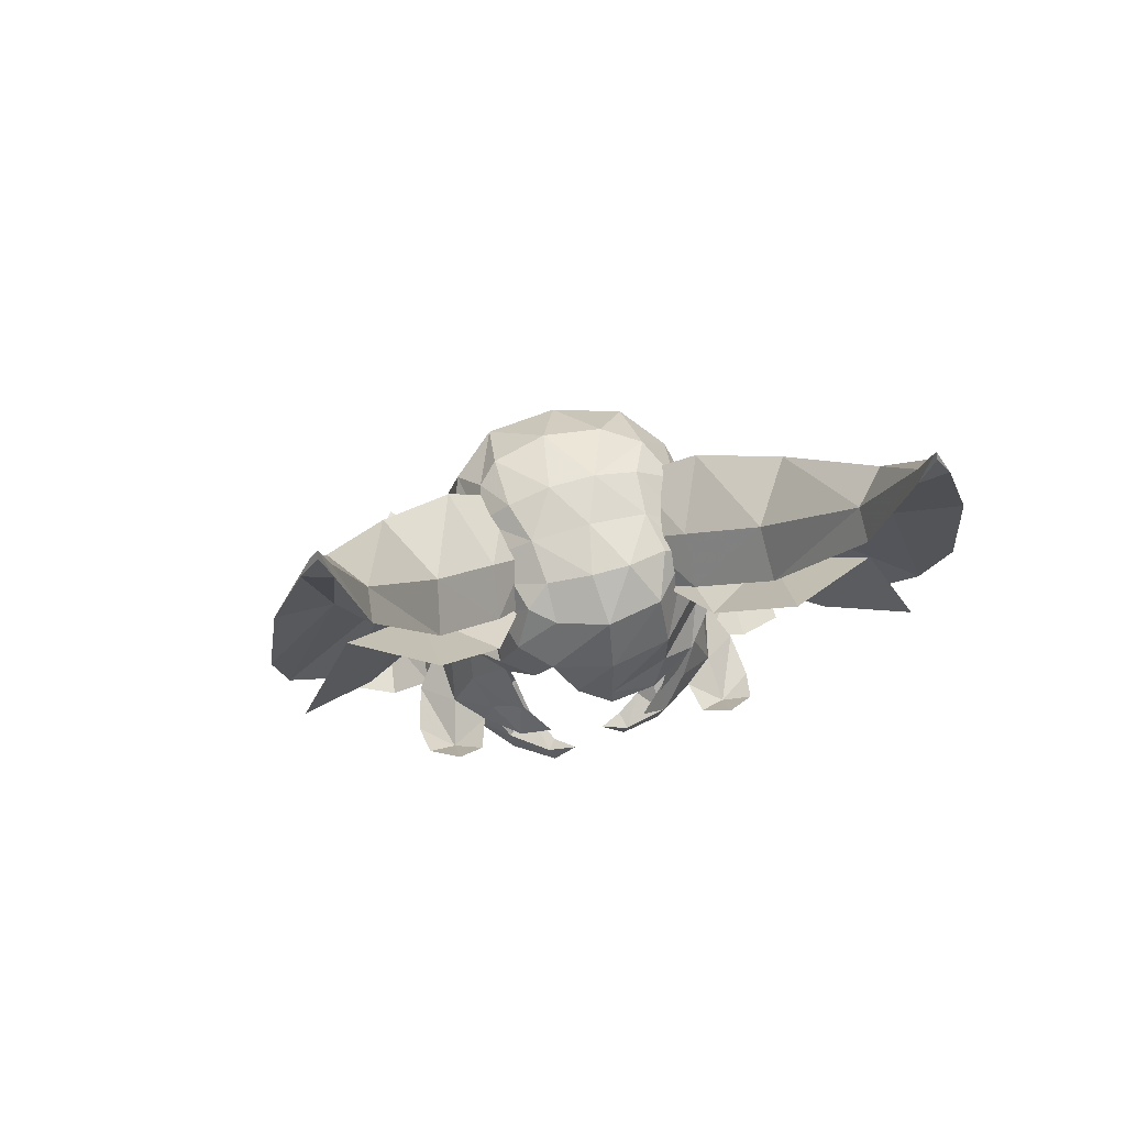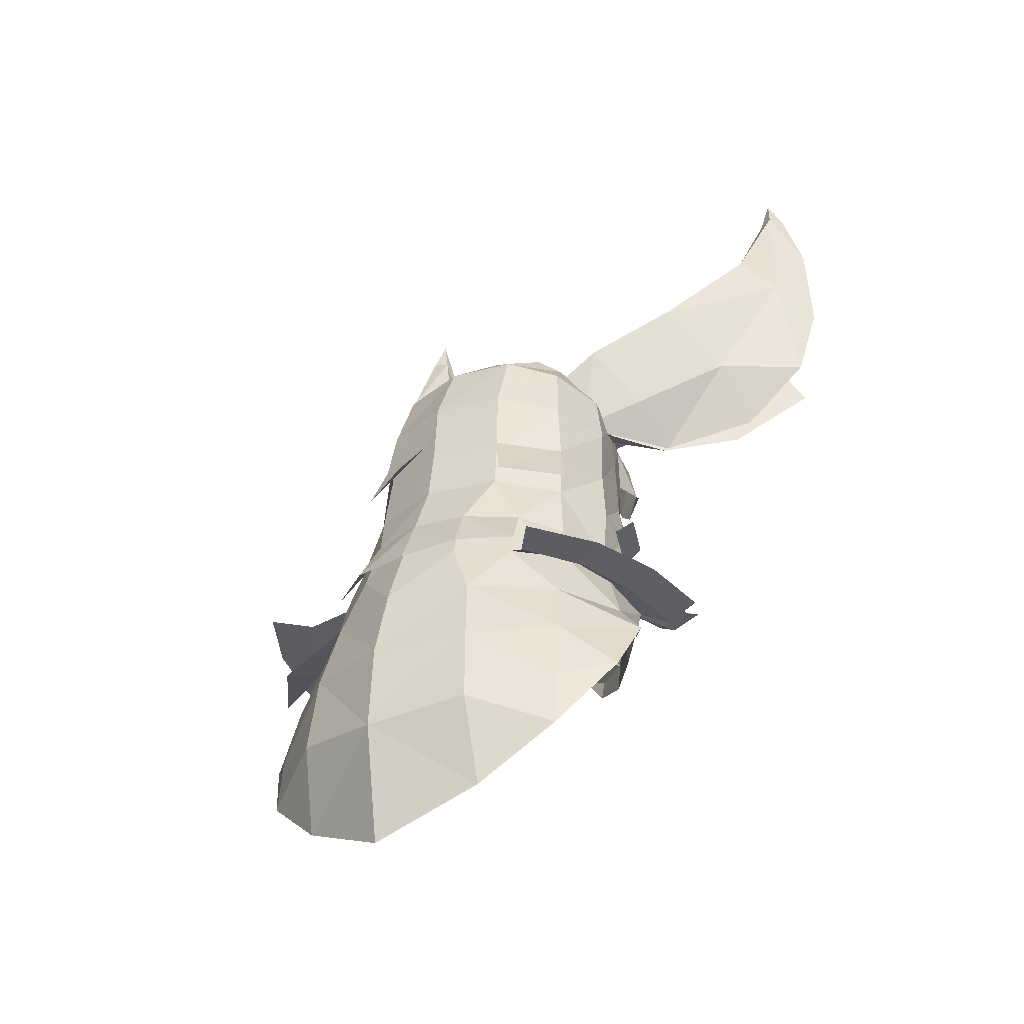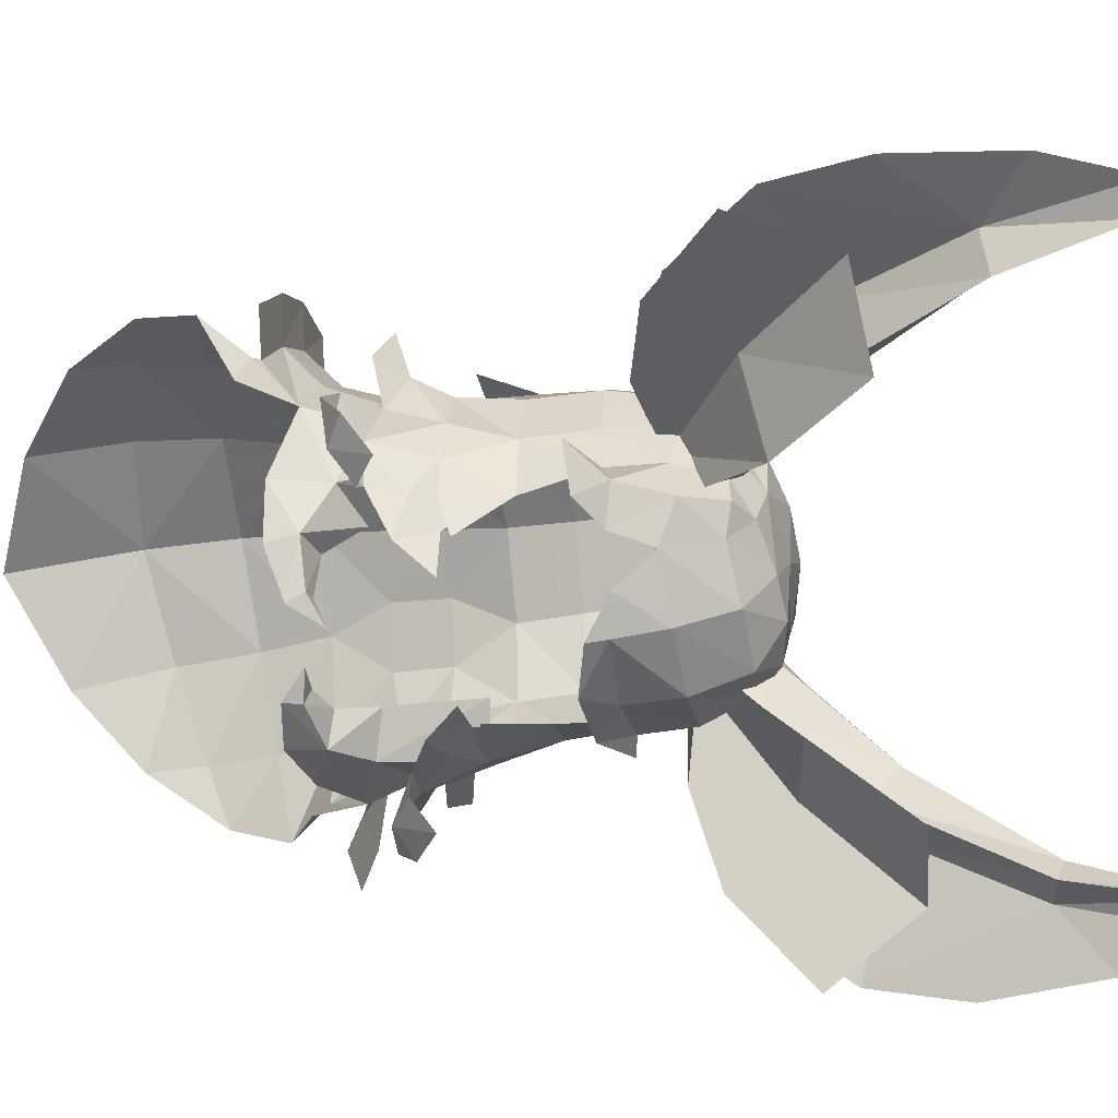
<metadata>
{"format":"obj","ext":"obj","renderer":"f3d","projection":"perspective","resolution":1024,"background":"white","views":[{"elev":60.0,"azim":-14.0,"up":"+Z"},{"elev":-31.0,"azim":-147.4,"up":"+Z"},{"elev":-71.3,"azim":-80.7,"up":"+Y"}]}
</metadata>
<code>
g common_hair_female_2038
v -4.035 0.7766 77.11
v -3.892 -0.6697 76.96
v -3.423 -1.133 78.45
v -3.794 0.5237 78.69
v -3.433 2.499 77.3
v -4.035 0.7766 77.11
v -3.794 0.5237 78.69
v -3.36 2.336 78.89
v -1.944 3.933 77.45
v -1.839 3.664 79.03
v 0.2543 4.072 79.1
v 0.2419 4.348 77.5
v -4.539 1.094 76.23
v -4.224 0.002145 75.64
v -4.086 1.073 75.44
v -4.112 -0.4015 75.21
v -3.892 -0.6697 76.96
v -1.358 4.758 75.97
v -1.549 5.499 74.75
v -3.072 4.658 74.77
v -2.8 3.934 75.87
v 0.2497 5.001 75.99
v 0.2599 5.65 74.64
v -3.641 2.732 75.7
v -1.358 4.758 75.97
v -1.415 5.352 74.48
v -2.924 4.566 74.37
v -2.8 3.934 75.87
v -5.259 2.249 72.73
v -5.103 1.028 72.45
v -4.619 -0.1655 73.89
v -4.54 1.514 74.26
v -4.29 4.15 72.86
v -4.635 4.67 71.33
v -6.257 2.841 71.63
v -2.138 5.657 72.93
v -2.449 6.19 71.11
v -2.924 4.566 74.37
v -4.019 3.164 74.49
v -4.54 1.514 74.26
v -4.619 -0.1655 73.89
v -5.47 1.883 73.52
v -6.534 2.45 73.66
v -6.822 0.45 73.38
v -5.7 0.02847 73.25
v -3.707 5.208 73.87
v -4.846 3.683 73.73
v 0.2497 5.001 75.99
v 0.2574 5.646 74.5
v 0.2623 6.251 72.96
v 0.2581 6.819 70.97
v 0.2288 7.028 68.56
v -2.63 6.477 68.97
v 0.1512 6.589 65.18
v -2.786 6 66.45
v -4.816 5.14 69.58
v -4.482 6.183 73.92
v -5.799 4.366 73.84
v 4.125 0.3678 76.98
v 3.895 0.1383 78.57
v 3.37 -1.474 78.34
v 3.834 -1.057 76.83
v 3.705 2.141 77.18
v 3.669 1.984 78.78
v 3.895 0.1383 78.57
v 4.125 0.3678 76.98
v 2.372 3.717 77.38
v 2.293 3.457 78.96
v 4.629 0.6343 76.08
v 4.188 -0.4193 75.5
v 4.15 0.6607 75.31
v 3.834 -1.057 76.83
v 4.022 -0.809 75.08
v 1.823 4.599 75.92
v 3.172 3.635 75.78
v 3.479 4.329 74.66
v 2.047 5.319 74.69
v 3.882 2.355 75.57
v 1.823 4.599 75.92
v 3.172 3.635 75.78
v 3.309 4.253 74.27
v 1.89 5.187 74.42
v 5.346 1.718 72.56
v 4.608 1.055 74.11
v 4.506 -0.6227 73.74
v 5.06 0.5192 72.28
v 4.577 3.706 72.71
v 6.361 2.209 71.42
v 4.921 4.192 71.18
v 2.589 5.42 72.86
v 2.892 5.922 71.03
v 4.262 2.749 74.36
v 3.309 4.253 74.27
v 4.608 1.055 74.11
v 4.506 -0.6227 73.74
v 5.545 1.331 73.34
v 5.579 -0.5366 73.06
v 6.741 -0.2295 73.15
v 6.664 1.789 73.44
v 5.111 3.184 73.57
v 4.135 4.816 73.74
v 3.03 6.194 68.87
v 3.055 5.707 66.35
v 5.091 4.644 69.41
v 6.131 3.768 73.65
v 5.005 5.708 73.76
v -2.621 -2.516 78.27
v -2.868 -2.267 80.13
v -3.363 -1.076 80.2
v -3.762 0.3971 80.37
v -3.762 0.3971 80.37
v -3.207 2.224 80.6
v -1.777 3.537 80.79
v 0.2788 3.89 80.86
v -4.112 -0.4015 75.21
v -3.215 -1.519 74.51
v -3.479 -1.853 76.8
v -3.892 -0.6697 76.96
v -2.081 -1.326 74.99
v -2.417 -1.766 77
v -1.505 -3.263 73.67
v -1.248 -2.988 73.76
v -1.816 -1.912 73.97
v -2.54 -2.5 73.68
v 3.364 -1.412 80.11
v 2.76 -2.549 80.04
v 2.428 -2.769 78.19
v 3.871 0.02065 80.32
v 3.55 1.874 80.54
v 3.871 0.02065 80.32
v 2.278 3.335 80.72
v 4.022 -0.809 75.08
v 3.834 -1.057 76.83
v 3.299 -2.192 76.69
v 3.062 -1.805 74.24
v 1.979 -1.852 76.93
v 2 -1.33 74.55
v 1.115 -2.85 73.1
v 2.292 -2.656 73.38
v 1.648 -1.98 73.6
v 0.9806 -2.363 73.27
v 2.815 -1.436 82.6
v 2.963 -0.1487 82.89
v 1.822 -0.1732 83.7
v 1.752 -1.444 83.5
v 0.04168 -4.091 82.55
v 1.587 -3.761 82.63
v 0.9097 -2.911 83.47
v -0.1537 -2.924 83.39
v -1.338 -3.626 82.44
v -1.383 -2.727 83.13
v -2.705 -0.2354 82.91
v -2.547 -1.342 82.83
v -1.513 -1.518 83.47
v -1.878 -0.3236 83.61
v 3.276 -1.416 81.46
v 3.522 -0.1787 81.8
v 2.987 -2.814 81.3
v 2.665 -2.4 82.6
v 1.73 -4.234 81.16
v 0.03435 -4.628 81.08
v -1.587 -4.221 81.05
v -2.443 -3.665 81.6
v -2.01 -3.164 82.68
v -2.771 -2.364 81.57
v -2.234 -2.288 82.7
v -3.13 -1.242 81.75
v -3.424 0.1548 81.93
v -2.913 1.756 82.27
v -2.444 0.7658 83.18
v -1.717 2.853 82.55
v -1.91 1.247 83.5
v 2.278 3.335 80.72
v 0.2788 3.89 80.86
v 0.2238 3.1 82.63
v 2.117 2.667 82.48
v 3.55 1.874 80.54
v 3.14 1.474 82.16
v 3.871 0.02065 80.32
v 3.364 -1.412 80.11
v 3.002 -2.699 79.96
v 1.748 -4.062 79.74
v 0.01753 -4.762 79.78
v -3.363 -1.076 80.2
v -2.868 -2.267 80.13
v -3.762 0.3971 80.37
v -3.207 2.224 80.6
v -1.777 3.537 80.79
v 2.285 3.736 79.27
v 0.3498 4.295 79.36
v 0.2788 3.89 80.86
v 2.278 3.335 80.72
v 0.3498 4.295 79.36
v 2.285 3.736 79.27
v 2.552 4.256 77.99
v 0.7784 5.206 78.13
v -2.292 4.298 77.66
v -3.885 2.978 77.51
v -3.36 2.336 78.89
v -1.839 3.664 79.03
v 4.577 3.706 72.71
v 5.135 4.575 71.31
v 3.558 6.607 71.15
v 2.589 5.42 72.86
v -2.563 -1.065 81.49
v -2.204 -2.759 82.02
v -3.129 -4.582 83.51
v -5.014 -2.926 83.27
v -4.917 -5.869 85.76
v -7.121 -4.58 85.66
v -8.533 -5.103 83.27
v -6.607 -3.661 81.48
v -4.594 -2.27 80.99
v -2.764 0.08253 81.27
v 2.456 -1.317 81.41
v 4.766 -3.416 83.11
v 2.734 -4.875 83.42
v 1.948 -2.967 81.95
v 6.775 -5.276 85.43
v 4.458 -6.339 85.61
v 8.049 -5.933 83
v 6.219 -4.304 81.27
v 4.339 -2.717 80.84
v 2.764 -0.1944 81.18
v 1.596 -1.681 82.61
v 1.949 -2.969 82.04
v 2.588 -3.638 82.8
v 2.587 -2.43 83.67
v 4.325 -4.917 84.59
v 4.246 -3.682 85.41
v 6.109 -6.24 88.06
v 6.122 -5.367 88.35
v 6.971 -6.248 91.16
v 6.909 -6.547 91.01
v 7.434 -6.095 91.24
v 7.692 -6.547 91.22
v 8.447 -6.348 89.06
v 7.929 -5.078 87.31
v 6.523 -3.185 83.53
v 6.758 -4.366 81.77
v 4.484 -2.715 80.87
v 4.317 -1.309 82.05
v 3.551 -0.09228 83.78
v 1.874 0.5172 82.44
v 2.764 -0.1944 81.18
v 5.466 -1.698 85.41
v 7.042 -4.273 88.25
v 2.09 -0.6011 82.13
v 3.938 -2.453 82.97
v 2.588 -3.638 82.8
v 2.206 -2.511 81.87
v 5.684 -3.95 84.91
v 4.325 -4.917 84.59
v 6.988 -5.538 87.98
v 6.109 -6.24 88.06
v 6.758 -4.366 81.77
v 8.357 -5.319 83.81
v 5.684 -3.95 84.91
v 3.938 -2.453 82.97
v 6.988 -5.538 87.98
v 8.726 -6.023 86.13
v -1.704 -1.515 82.67
v -2.73 -2.164 83.76
v -2.881 -3.364 82.89
v -2.203 -2.761 82.11
v -4.448 -3.247 85.55
v -4.677 -4.466 84.73
v -6.385 -4.74 88.56
v -6.468 -5.61 88.26
v -7.225 -5.536 91.4
v -7.198 -5.84 91.25
v -8.771 -5.486 89.35
v -7.969 -5.762 91.48
v -7.668 -5.339 91.49
v -8.187 -4.271 87.57
v -4.737 -2.253 81.02
v -7.133 -3.67 82
v -6.724 -2.521 83.75
v -4.391 -0.8723 82.19
v -1.766 0.6996 82.5
v -3.452 0.2586 83.9
v -2.764 0.08253 81.27
v -5.462 -1.151 85.59
v -7.194 -3.56 88.49
v -2.104 -0.3909 82.2
v -2.419 -2.279 81.94
v -2.881 -3.364 82.89
v -4.098 -2.05 83.1
v -4.677 -4.466 84.73
v -5.921 -3.369 85.1
v -6.468 -5.61 88.26
v -7.275 -4.823 88.22
v -7.133 -3.67 82
v -4.098 -2.05 83.1
v -5.921 -3.369 85.1
v -8.752 -4.462 84.09
v -7.275 -4.823 88.22
v -9.113 -5.129 86.42
v -5.447 1.612 76.04
v -5.229 0.8187 75.52
v -6.126 4.009 70.06
v -4.869 5.334 68.05
v -4.019 3.164 74.49
v 5.265 0.293 75.35
v 5.577 1.06 75.86
v 6.296 3.387 69.86
v 5.112 4.834 67.88
v 4.262 2.749 74.36
v -3.479 -1.853 76.8
v -2.492 -2.738 77.42
v -2.271 -3.006 76.64
v -4.953 -0.8342 74.89
v -4.058 -1.671 75.25
v -3.067 -2.579 76.09
v -2.391 -3.458 75.66
v -1.591 -3.926 76.47
v -2.79 -2.725 76.65
v -2.219 -3.317 76.86
v -3.306 -2.471 75.19
v -5.259 -2.039 74.59
v -4.354 -2.867 74.63
v -5.141 -3.076 75.07
v -4.342 -3.755 75.64
v -3.593 -3.378 75.13
v -4.619 -0.1655 73.89
v -3.479 -1.334 73.03
v -2.448 -2.495 72.88
v -1.341 -3.374 73.21
v -0.7278 -3.498 73.97
v 3.299 -2.192 76.69
v 2.25 -2.975 77.34
v 2.032 -3.266 76.57
v 3.843 -2.067 75.12
v 4.804 -1.323 74.73
v 2.794 -2.873 75.99
v 2.02 -3.673 75.59
v 1.204 -4.063 76.42
v 2.522 -2.991 76.57
v 1.869 -3.582 76.79
v 3.012 -2.788 75.08
v 3.997 -3.285 74.49
v 4.978 -2.552 74.42
v 4.773 -3.573 74.91
v 3.206 -3.718 75.02
v 3.93 -4.169 75.51
v 4.506 -0.6227 73.74
v 3.461 -1.664 72.85
v 2.263 -2.374 72.41
v 1.041 -2.745 72.61
v 0.3375 -2.694 73.26
v 0.1218 -1.523 83.73
v 0.6091 -0.1772 83.98
v -0.6989 -0.2197 83.93
v -0.4096 1.625 83.7
v 2.293 0.945 83.38
v 1.204 1.47 83.67
v 2.015 -2.553 83.22
v -0.9574 -4.586 79.98
v -2.017 -3.853 80.04
v -2.897 -3.309 80.29
v 2.694 -3.587 79.11
v 3.611 -2.491 79.84
v 1.33 -4.444 78.93
v 0.003772 -4.806 79.27
v -3.611 -2.17 79.41
v -2.663 -3.217 79.43
v 7.231 -6.453 92.15
v 8.726 -6.023 86.13
v 6.909 -6.547 91.01
v 8.447 -6.348 89.06
v 7.692 -6.547 91.22
v 4.484 -2.715 80.87
v 2.764 -0.1944 81.18
v 2.206 -2.511 81.87
v 7.241 -6.582 91.98
v 8.357 -5.319 83.81
v 7.241 -6.582 91.98
v 6.909 -6.547 91.01
v 2.09 -0.6011 82.13
v -7.471 -5.716 92.39
v -9.113 -5.129 86.42
v -7.198 -5.84 91.25
v -8.771 -5.486 89.35
v -7.969 -5.762 91.48
v -4.737 -2.253 81.02
v -2.764 0.08253 81.27
v -2.419 -2.279 81.94
v -7.5 -5.843 92.23
v -8.752 -4.462 84.09
v -7.5 -5.843 92.23
v -7.198 -5.84 91.25
v -2.104 -0.3909 82.2
f 1 2 3
f 3 4 1
f 5 6 7
f 7 8 5
f 9 5 8
f 8 10 9
f 9 10 11
f 11 12 9
f 13 14 2
f 2 1 13
f 15 16 17
f 17 6 15
f 18 19 20
f 20 21 18
f 22 23 19
f 19 18 22
f 5 24 15
f 15 6 5
f 25 26 27
f 27 28 25
f 29 30 31
f 31 32 29
f 33 34 35
f 35 29 33
f 36 37 34
f 34 33 36
f 21 38 39
f 39 24 21
f 40 41 16
f 16 15 40
f 42 43 44
f 44 45 42
f 39 38 46
f 46 47 39
f 48 49 26
f 26 25 48
f 26 49 50
f 50 36 26
f 36 50 51
f 51 37 36
f 37 51 52
f 52 53 37
f 52 54 55
f 55 53 52
f 37 53 56
f 56 34 37
f 47 46 57
f 57 58 47
f 58 43 42
f 42 47 58
f 39 47 42
f 42 40 39
f 39 40 15
f 15 24 39
f 42 45 41
f 41 40 42
f 59 60 61
f 61 62 59
f 63 64 65
f 65 66 63
f 67 68 64
f 64 63 67
f 67 12 11
f 11 68 67
f 69 59 62
f 62 70 69
f 71 66 72
f 72 73 71
f 74 75 76
f 76 77 74
f 22 74 77
f 77 23 22
f 63 66 71
f 71 78 63
f 79 80 81
f 81 82 79
f 83 84 85
f 85 86 83
f 87 83 88
f 88 89 87
f 90 87 89
f 89 91 90
f 75 78 92
f 92 93 75
f 94 71 73
f 73 95 94
f 96 97 98
f 98 99 96
f 92 100 101
f 101 93 92
f 48 79 82
f 82 49 48
f 82 90 50
f 50 49 82
f 90 91 51
f 51 50 90
f 91 102 52
f 52 51 91
f 52 102 103
f 103 54 52
f 91 89 104
f 104 102 91
f 100 105 106
f 106 101 100
f 105 100 96
f 96 99 105
f 92 94 96
f 96 100 92
f 92 78 71
f 71 94 92
f 96 94 95
f 95 97 96
f 3 107 108
f 108 109 3
f 4 3 109
f 109 110 4
f 8 7 111
f 111 112 8
f 10 8 112
f 112 113 10
f 10 113 114
f 114 11 10
f 115 116 117
f 117 118 115
f 116 119 120
f 120 117 116
f 121 122 123
f 123 124 121
f 61 125 126
f 126 127 61
f 60 128 125
f 125 61 60
f 64 129 130
f 130 65 64
f 68 131 129
f 129 64 68
f 68 11 114
f 114 131 68
f 132 133 134
f 134 135 132
f 135 134 136
f 136 137 135
f 138 139 140
f 140 141 138
f 142 143 144
f 144 145 142
f 146 147 148
f 148 149 146
f 150 146 149
f 149 151 150
f 152 153 154
f 154 155 152
f 156 157 143
f 143 142 156
f 158 156 142
f 142 159 158
f 160 158 159
f 159 147 160
f 161 160 147
f 147 146 161
f 162 161 146
f 146 150 162
f 163 162 150
f 150 164 163
f 165 163 164
f 164 166 165
f 167 165 166
f 166 153 167
f 168 167 153
f 153 152 168
f 169 168 152
f 152 170 169
f 171 169 170
f 170 172 171
f 173 174 175
f 175 176 173
f 177 173 176
f 176 178 177
f 179 177 178
f 178 157 179
f 180 179 157
f 157 156 180
f 181 180 156
f 156 158 181
f 182 181 158
f 158 160 182
f 183 182 160
f 160 161 183
f 184 185 165
f 165 167 184
f 186 184 167
f 167 168 186
f 187 186 168
f 168 169 187
f 188 187 169
f 169 171 188
f 174 188 171
f 171 175 174
f 189 190 191
f 191 192 189
f 193 194 195
f 195 196 193
f 197 198 199
f 199 200 197
f 201 202 203
f 203 204 201
f 205 206 207
f 207 208 205
f 208 207 209
f 209 210 208
f 208 210 211
f 211 212 208
f 205 208 213
f 213 214 205
f 215 216 217
f 217 218 215
f 216 219 220
f 220 217 216
f 221 219 216
f 216 222 221
f 223 216 215
f 215 224 223
f 225 226 227
f 227 228 225
f 227 229 230
f 230 228 227
f 229 231 232
f 232 230 229
f 233 232 231
f 231 234 233
f 235 236 237
f 237 238 235
f 239 240 241
f 241 242 239
f 228 243 244
f 244 225 228
f 245 244 243
f 243 242 245
f 239 242 243
f 243 246 239
f 238 239 246
f 246 247 238
f 247 232 233
f 233 235 247
f 243 228 230
f 230 246 243
f 246 230 232
f 232 247 246
f 248 249 250
f 250 251 248
f 249 252 253
f 253 250 249
f 252 254 255
f 255 253 252
f 256 257 258
f 258 259 256
f 260 258 257
f 257 261 260
f 262 263 264
f 264 265 262
f 264 263 266
f 266 267 264
f 267 266 268
f 268 269 267
f 269 268 270
f 270 271 269
f 272 273 274
f 274 275 272
f 276 277 278
f 278 279 276
f 263 262 280
f 280 281 263
f 282 279 281
f 281 280 282
f 281 279 278
f 278 283 281
f 283 278 275
f 275 284 283
f 284 274 270
f 270 268 284
f 281 283 266
f 266 263 281
f 283 284 268
f 268 266 283
f 285 286 287
f 287 288 285
f 288 287 289
f 289 290 288
f 290 289 291
f 291 292 290
f 293 294 295
f 295 296 293
f 297 298 296
f 296 295 297
f 5 21 24
f 13 299 300
f 13 300 14
f 9 18 21
f 9 12 18
f 12 22 18
f 5 9 21
f 26 36 27
f 29 35 30
f 34 301 35
f 56 301 34
f 302 301 56
f 53 55 302
f 56 53 302
f 27 36 33
f 303 29 32
f 303 27 33
f 303 33 29
f 63 78 75
f 69 304 305
f 69 70 304
f 67 75 74
f 67 74 12
f 12 74 22
f 63 75 67
f 82 81 90
f 83 86 88
f 89 88 306
f 104 89 306
f 307 104 306
f 102 307 103
f 104 307 102
f 81 87 90
f 308 84 83
f 308 87 81
f 308 83 87
f 107 3 309
f 310 309 311
f 14 312 313
f 314 315 311
f 313 309 2
f 309 3 2
f 311 315 316
f 309 313 314
f 313 2 14
f 107 309 317
f 107 317 318
f 313 319 314
f 314 319 315
f 312 320 321
f 320 322 321
f 313 321 319
f 321 323 324
f 321 322 323
f 319 321 324
f 311 309 314
f 312 321 313
f 325 326 116
f 124 119 116
f 325 116 115
f 326 327 124
f 328 121 124
f 327 328 124
f 326 124 116
f 124 123 119
f 328 329 121
f 121 329 122
f 127 330 61
f 331 332 330
f 70 333 334
f 335 332 336
f 333 62 330
f 330 62 61
f 332 337 336
f 330 335 333
f 333 70 62
f 127 338 330
f 127 339 338
f 333 335 340
f 335 336 340
f 334 341 342
f 342 341 343
f 333 340 341
f 341 344 345
f 341 345 343
f 340 344 341
f 332 335 330
f 334 333 341
f 346 135 347
f 139 135 137
f 346 132 135
f 347 139 348
f 349 139 138
f 348 139 349
f 347 135 139
f 139 137 140
f 349 138 350
f 138 141 350
f 351 352 353
f 352 351 145
f 351 148 145
f 351 149 148
f 351 154 149
f 351 353 154
f 353 352 354
f 352 355 356
f 352 144 355
f 145 159 142
f 145 148 357
f 151 164 150
f 151 154 166
f 154 153 166
f 155 170 152
f 155 172 170
f 155 353 172
f 354 356 175
f 356 355 176
f 355 143 178
f 143 157 178
f 172 354 171
f 354 175 171
f 161 162 358
f 162 163 359
f 163 165 360
f 181 361 362
f 182 363 361
f 182 183 363
f 183 358 364
f 360 185 365
f 147 357 148
f 145 357 159
f 357 147 159
f 355 144 143
f 352 145 144
f 354 352 356
f 172 353 354
f 360 365 366
f 355 178 176
f 366 359 360
f 360 165 185
f 359 163 360
f 161 358 183
f 151 166 164
f 175 356 176
f 183 364 363
f 353 155 154
f 154 151 149
f 181 182 361
f 208 212 213
f 223 222 216
f 235 233 367
f 235 367 236
f 238 237 368
f 242 241 245
f 235 238 247
f 255 254 369
f 370 371 260
f 261 370 260
f 372 259 373
f 226 374 227
f 367 234 375
f 367 375 236
f 239 376 240
f 377 378 371
f 238 376 239
f 368 376 238
f 233 234 367
f 372 256 259
f 259 379 373
f 371 378 260
f 274 380 270
f 274 273 380
f 275 381 272
f 279 282 276
f 274 284 275
f 291 382 292
f 383 297 384
f 298 297 383
f 385 386 294
f 264 387 265
f 380 388 271
f 380 273 388
f 278 277 389
f 390 384 391
f 275 278 389
f 381 275 389
f 270 380 271
f 385 294 293
f 294 386 392
f 384 297 391

</code>
